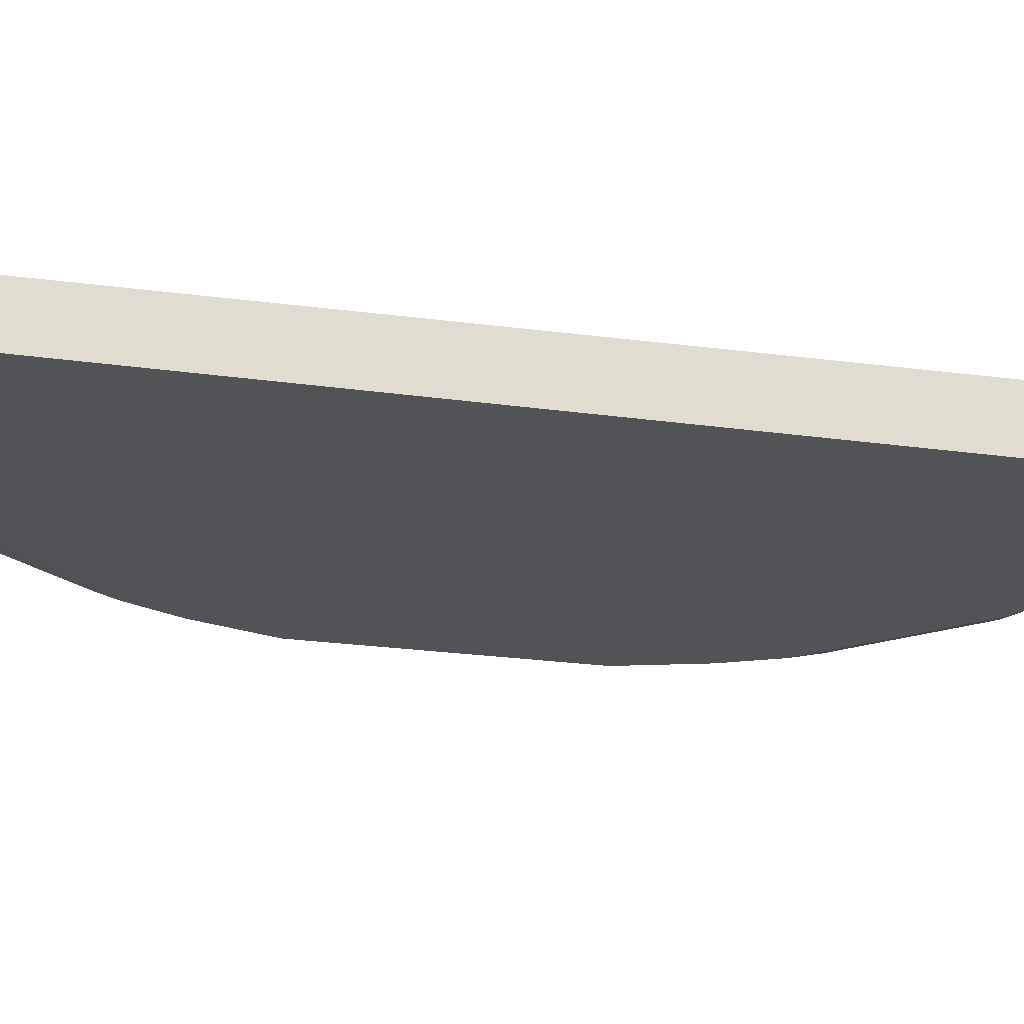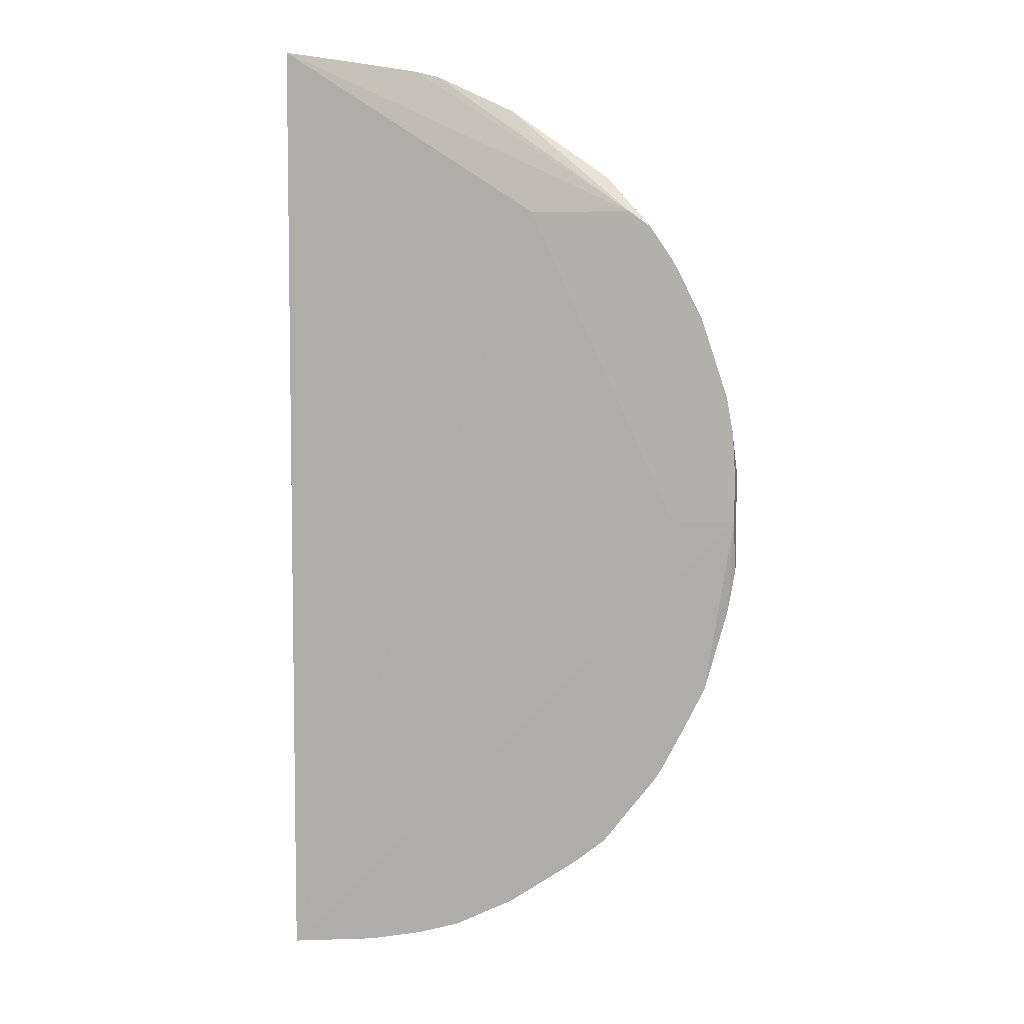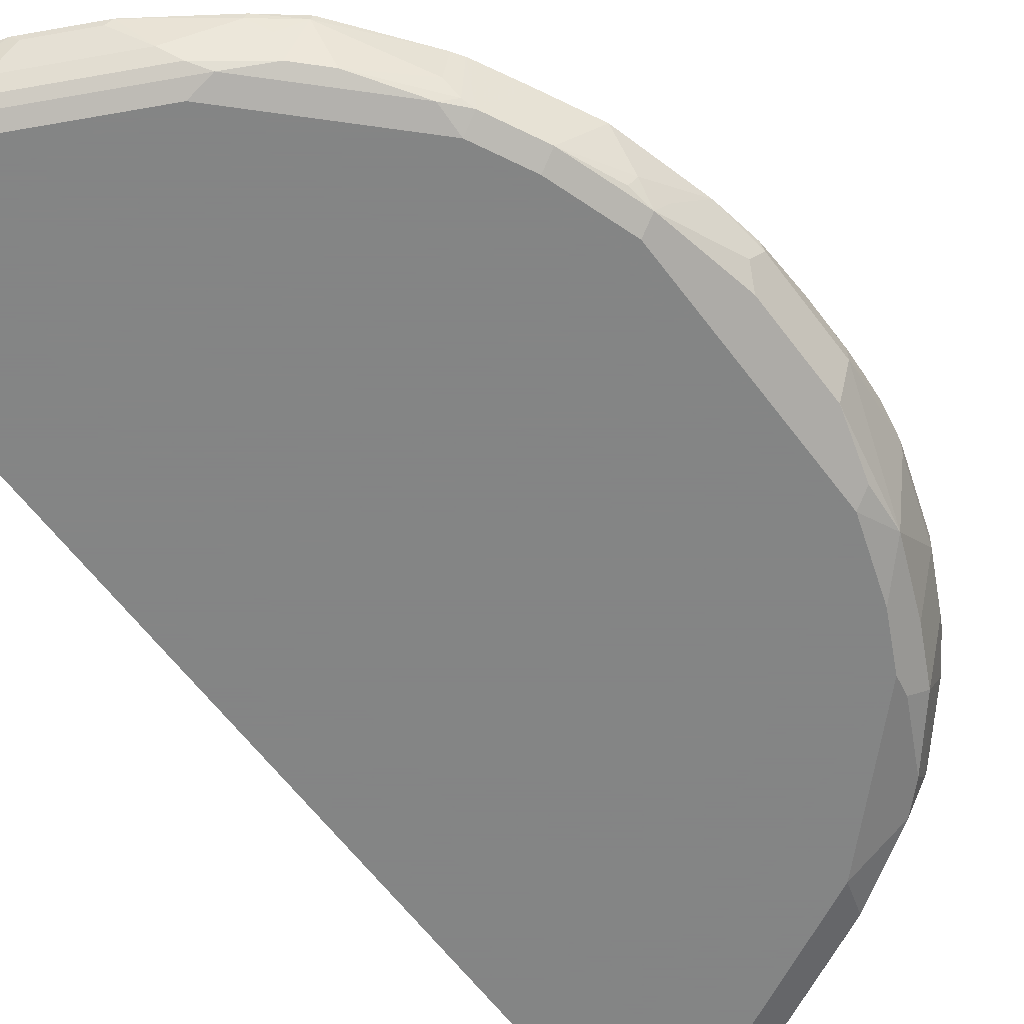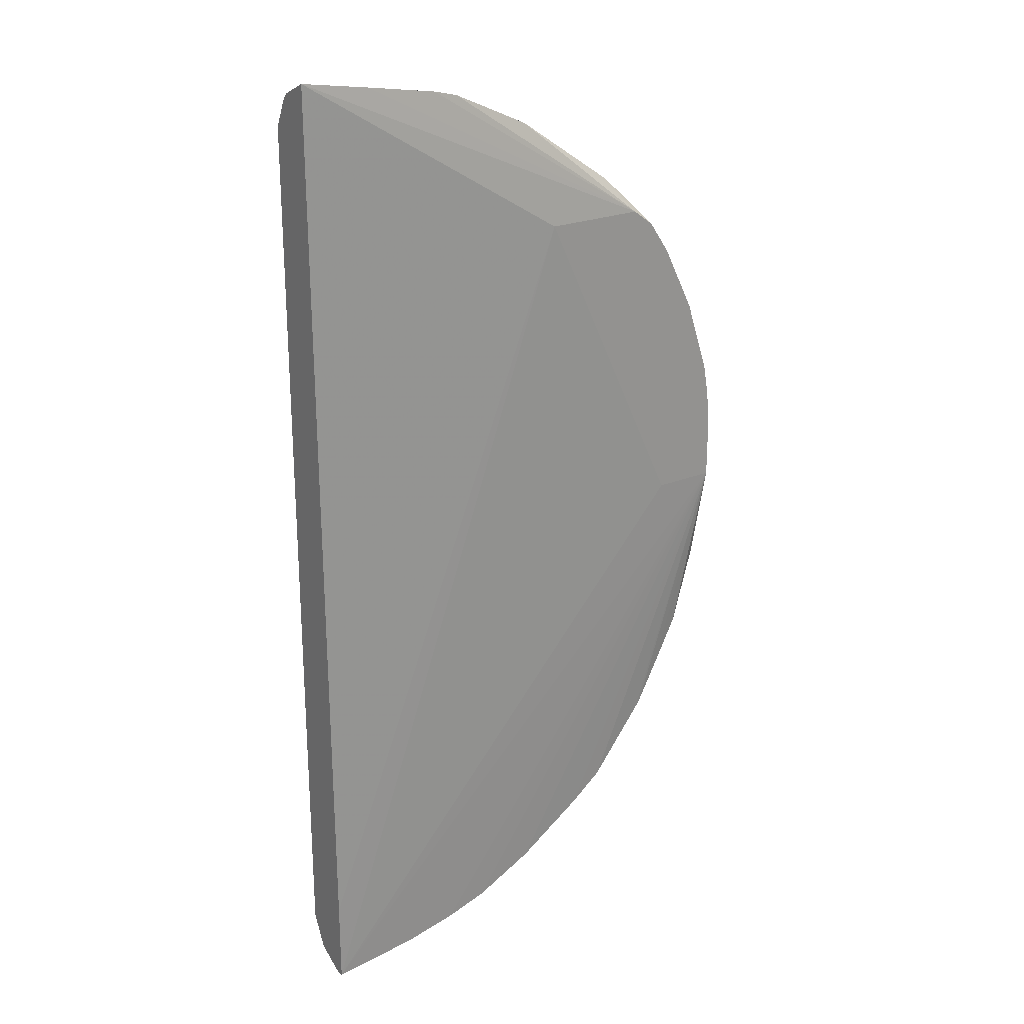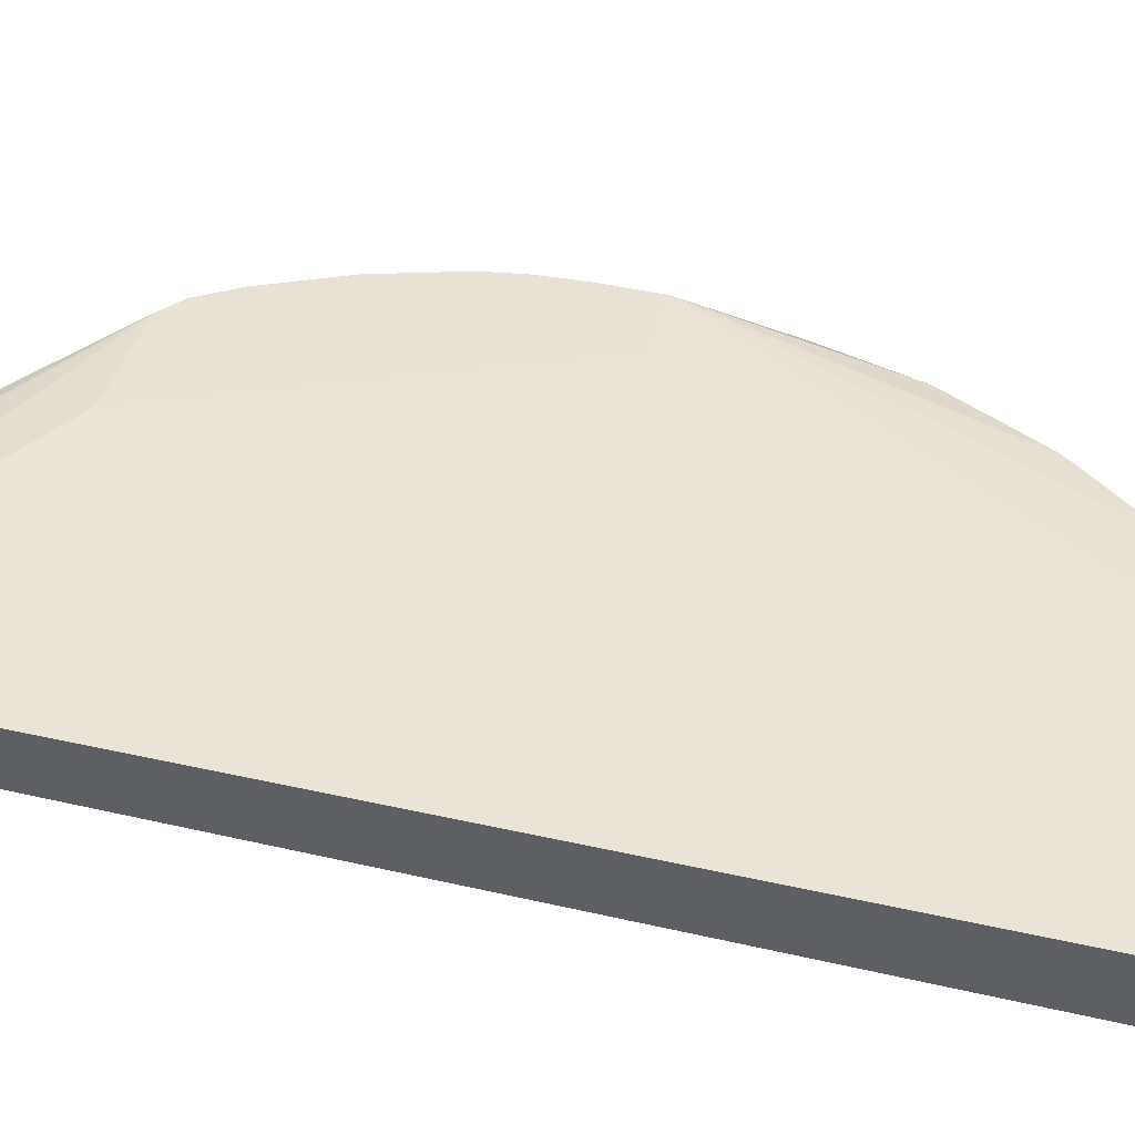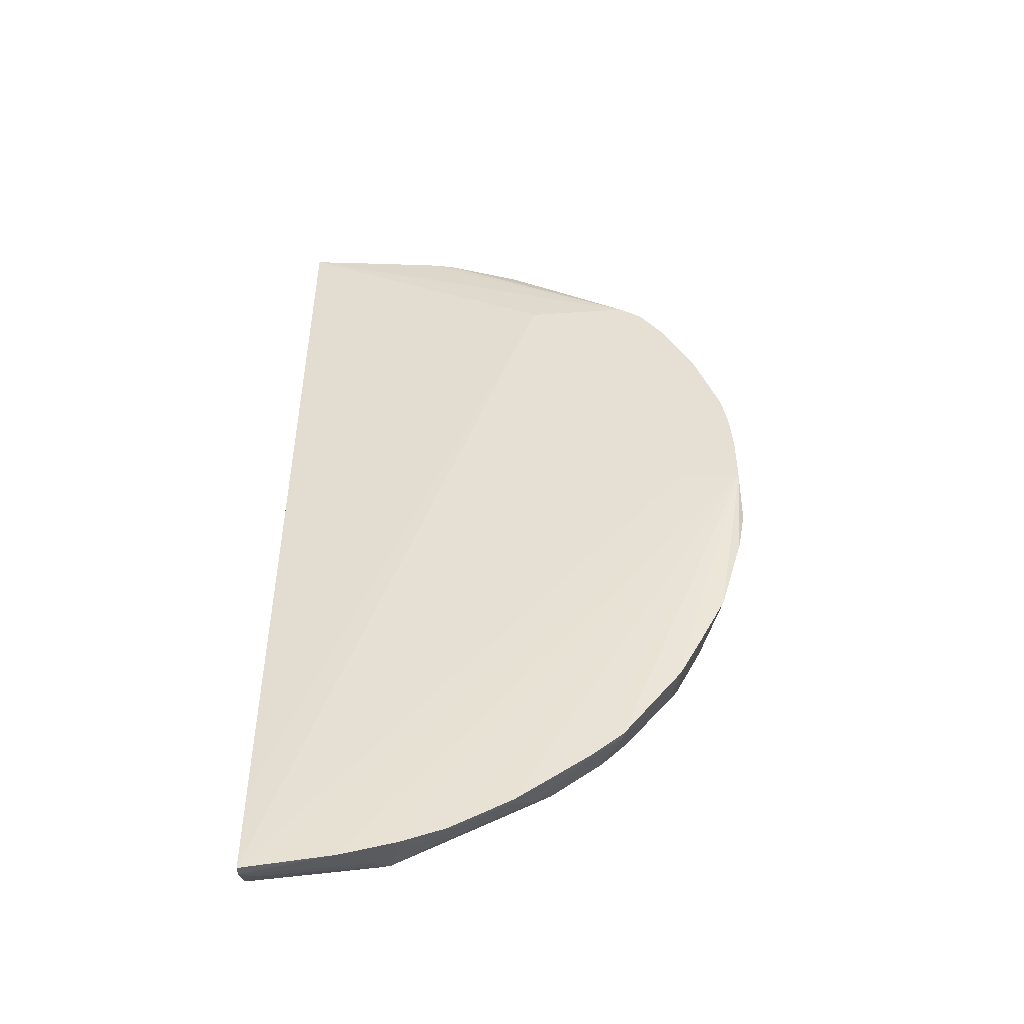
<metadata>
{"format":"obj","ext":"obj","renderer":"f3d","projection":"perspective","resolution":1024,"background":"white","views":[{"elev":-22.2,"azim":75.9,"up":"+Y"},{"elev":6.8,"azim":-167.0,"up":"+Z"},{"elev":-61.6,"azim":-143.2,"up":"+Y"},{"elev":23.5,"azim":145.3,"up":"+Z"},{"elev":40.9,"azim":106.0,"up":"+Y"},{"elev":-49.4,"azim":-175.8,"up":"+Z"}]}
</metadata>
<code>
v -0.1647 -0.7573 -0.5927
v -0.3951 -0.7491 -0.498
v -0.1976 -0.7491 -0.5968
v -0.1811 -0.7409 -0.6174
v -0.3786 -0.7409 -0.5185
v -0.4445 -0.7409 -0.4692
v -0.5268 -0.7491 -0.3663
v -0.5268 -0.7573 -0.3292
v -0.3622 -0.7573 -0.4939
v -0.5927 -0.7573 0.1647
v -0.005027 -0.7573 -0.5927
v -0.005027 -0.7371 -0.6332
v -0.1647 -0.7464 -0.6146
v -0.005027 -0.7337 -0.6368
v -0.01648 -0.7079 -0.6503
v -0.005027 -0.6965 -0.656
v -0.005027 -0.7118 -0.6484
v -0.005027 -0.6915 -0.6567
v -0.1239 -0.6836 -0.6439
v -0.1647 -0.7244 -0.6256
v -0.1976 -0.6836 -0.6286
v -0.2141 -0.7079 -0.6174
v -0.2635 -0.6915 -0.605
v -0.2556 -0.6836 -0.6109
v -0.3293 -0.6915 -0.5721
v -0.3622 -0.7244 -0.5392
v -0.2305 -0.7244 -0.605
v -0.4445 -0.7079 -0.4856
v -0.428 -0.6915 -0.5062
v -0.3371 -0.6836 -0.5701
v -0.4306 -0.6836 -0.5059
v -0.4719 -0.6915 -0.4719
v -0.4774 -0.7409 -0.4362
v -0.5378 -0.7244 -0.3732
v -0.5476 -0.6836 -0.3761
v -0.4746 -0.6836 -0.4706
v -0.6585 -0.667 0.0002388
v -0.5554 -0.6836 -0.3644
v -0.5433 -0.7409 -0.3539
v -0.5488 -0.7464 -0.3402
v -0.5844 -0.6836 -0.3083
v -0.6174 -0.6836 -0.2425
v -0.5817 -0.7464 -0.2745
v -0.5597 -0.7573 -0.2635
v -0.5927 -0.7573 -0.1647
v -0.6146 -0.7464 -0.1756
v -0.6091 -0.7409 -0.2058
v -0.6174 -0.7244 -0.2017
v -0.6256 -0.7244 -0.1647
v -0.6483 -0.6836 -0.1315
v -0.6586 -0.6915 -0.06586
v -0.6523 -0.6836 -0.1098
v -0.6586 -0.6836 -0.07377
v -0.6586 -0.6836 0.0001745
v -0.6586 -0.6915 0.06587
v -0.6475 -0.7134 -0.07686
v -0.6365 -0.7354 -0.05493
v -0.6365 -0.7354 0.07686
v -0.6146 -0.7464 0.1537
v -0.6091 -0.7409 0.214
v -0.5597 -0.7573 0.2635
v -0.5707 -0.7354 0.3074
v -0.6091 -0.675 0.2799
v -0.6421 -0.675 0.1811
v -0.6132 -0.667 0.2718
v -0.5762 -0.675 0.3457
v -0.5378 -0.7354 0.3731
v -0.5378 -0.6695 0.4061
v -0.5682 -0.667 0.3618
v -0.5378 -0.667 0.4061
v -0.4741 -0.6914 0.4741
v -0.4719 -0.7025 0.4719
v -0.4774 -0.7409 0.4445
v -0.4445 -0.7409 0.4774
v -0.5213 -0.7518 0.3567
v -0.5268 -0.7573 0.3292
v -0.005027 -0.7573 0.5927
v -0.3622 -0.7573 0.4939
v -0.3457 -0.7409 0.5433
v -0.1647 -0.7573 0.5927
v -0.2141 -0.7409 0.6091
v -0.1537 -0.7464 0.6146
v -0.01098 -0.7354 0.6366
v -0.005027 -0.7384 0.6306
v -0.005027 -0.7337 0.6362
v -0.005027 -0.6914 0.6569
v -0.005027 -0.7294 0.6395
v -0.1647 -0.7244 0.6256
v -0.1976 -0.6914 0.6256
v -0.247 -0.7079 0.6091
v -0.3129 -0.7079 0.5762
v -0.3375 -0.6914 0.568
v -0.5084 -0.667 0.4276
v -0.3707 -0.667 0.4276
v -0.09868 -0.6914 0.6421
v -0.2304 -0.6914 0.6174
v -0.2701 -0.6914 0.5993
v -0.005027 -0.6836 -0.5425
v -0.005027 -0.6836 -0.6567
v -0.572 -0.667 0.0002388
v -0.6461 -0.667 0.1731
v -0.6543 -0.667 0.1275
v -0.6569 -0.667 0.09713
v -0.6585 -0.667 0.06588
f 72 74 92
f 79 92 74
f 79 91 92
f 81 89 90
f 81 90 91
f 81 88 89
f 72 92 71
f 81 82 88
f 81 91 79
f 93 71 92
f 95 93 89
f 70 93 69
f 93 94 69
f 93 86 94
f 95 86 93
f 95 88 86
f 95 89 88
f 89 93 96
f 89 96 90
f 97 90 96
f 88 82 83
f 70 71 93
f 88 83 86
f 76 10 77
f 87 83 85
f 73 74 72
f 75 74 73
f 75 76 74
f 75 62 76
f 75 67 62
f 75 73 67
f 61 76 62
f 61 10 76
f 97 92 90
f 78 76 77
f 78 74 76
f 78 79 74
f 80 79 78
f 80 81 79
f 80 82 81
f 80 83 82
f 80 77 83
f 80 78 77
f 84 83 77
f 84 85 83
f 84 77 85
f 85 77 86
f 87 85 86
f 87 86 83
f 97 93 92
f 22 24 21
f 91 90 92
f 102 55 101
f 102 103 55
f 102 101 103
f 103 101 37
f 104 103 37
f 104 55 103
f 54 55 104
f 54 104 37
f 11 18 86
f 14 18 11
f 56 58 55
f 12 14 11
f 77 11 86
f 77 10 11
f 50 52 37
f 50 37 42
f 50 42 48
f 43 48 42
f 41 42 37
f 41 37 38
f 9 10 8
f 73 72 67
f 12 13 14
f 97 96 93
f 60 55 58
f 55 64 101
f 98 94 86
f 98 99 94
f 98 86 99
f 99 86 18
f 19 99 18
f 19 37 99
f 19 21 37
f 24 37 21
f 24 30 37
f 25 30 24
f 60 64 55
f 26 30 25
f 31 36 37
f 32 36 31
f 100 99 37
f 100 94 99
f 100 37 94
f 69 94 37
f 101 69 37
f 65 69 101
f 65 66 69
f 65 101 64
f 31 37 30
f 68 67 72
f 1 10 9
f 68 71 70
f 4 22 21
f 23 22 4
f 23 24 22
f 23 25 24
f 23 26 25
f 27 26 23
f 27 4 26
f 27 23 4
f 26 5 6
f 26 6 28
f 29 26 28
f 29 30 26
f 29 31 30
f 29 32 31
f 29 28 32
f 32 28 6
f 32 6 33
f 32 33 34
f 35 32 34
f 35 36 32
f 35 37 36
f 20 16 4
f 20 4 21
f 20 21 19
f 20 19 16
f 68 72 71
f 2 3 1
f 2 4 3
f 2 5 4
f 2 6 5
f 2 7 6
f 2 8 7
f 2 9 8
f 2 1 9
f 1 11 10
f 35 38 37
f 1 12 11
f 3 13 1
f 3 4 13
f 4 14 13
f 4 15 14
f 16 15 4
f 17 15 16
f 17 14 15
f 17 16 14
f 16 18 14
f 16 19 18
f 1 13 12
f 35 34 38
f 26 4 5
f 40 38 39
f 51 56 55
f 51 49 56
f 49 46 56
f 57 56 46
f 57 58 56
f 57 46 58
f 58 46 45
f 58 45 10
f 59 58 10
f 59 60 58
f 51 55 54
f 59 10 60
f 39 38 34
f 63 60 62
f 63 64 60
f 63 65 64
f 63 66 65
f 63 62 66
f 66 62 67
f 68 66 67
f 68 69 66
f 68 70 69
f 60 10 61
f 53 51 54
f 60 61 62
f 53 37 52
f 40 41 38
f 53 54 37
f 40 42 41
f 40 43 42
f 40 44 43
f 40 8 44
f 40 39 7
f 39 33 7
f 39 34 33
f 6 7 33
f 44 8 10
f 40 7 8
f 43 44 45
f 51 52 50
f 44 10 45
f 51 50 49
f 49 50 48
f 53 52 51
f 47 46 48
f 49 48 46
f 47 48 43
f 47 43 46
f 43 45 46

</code>
